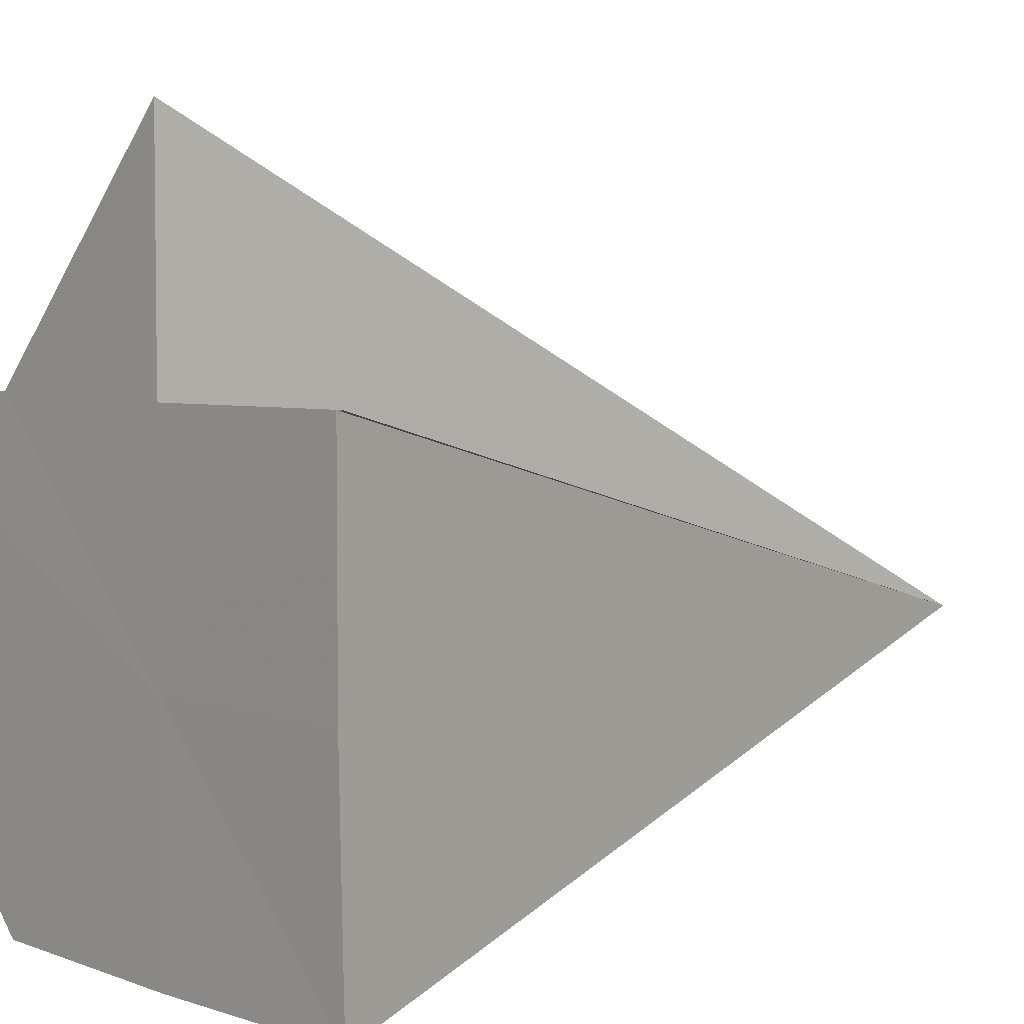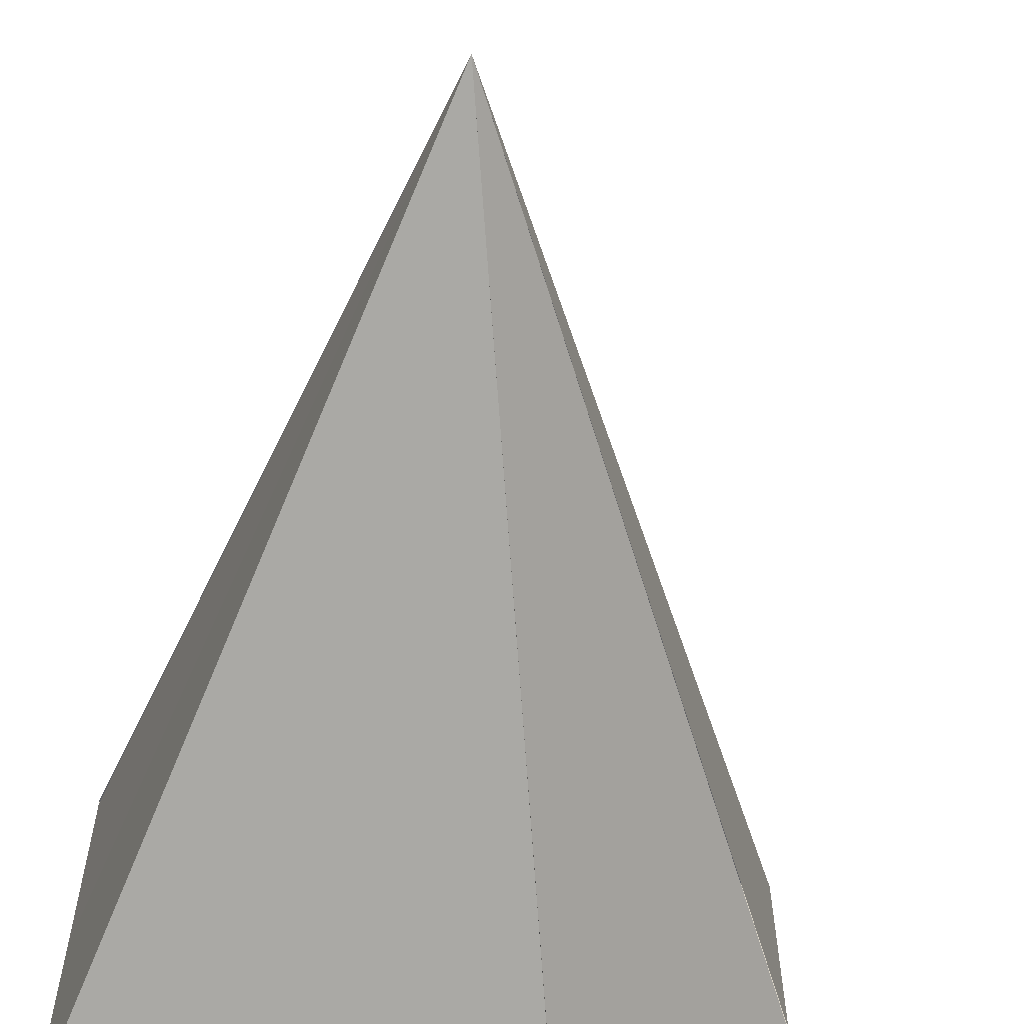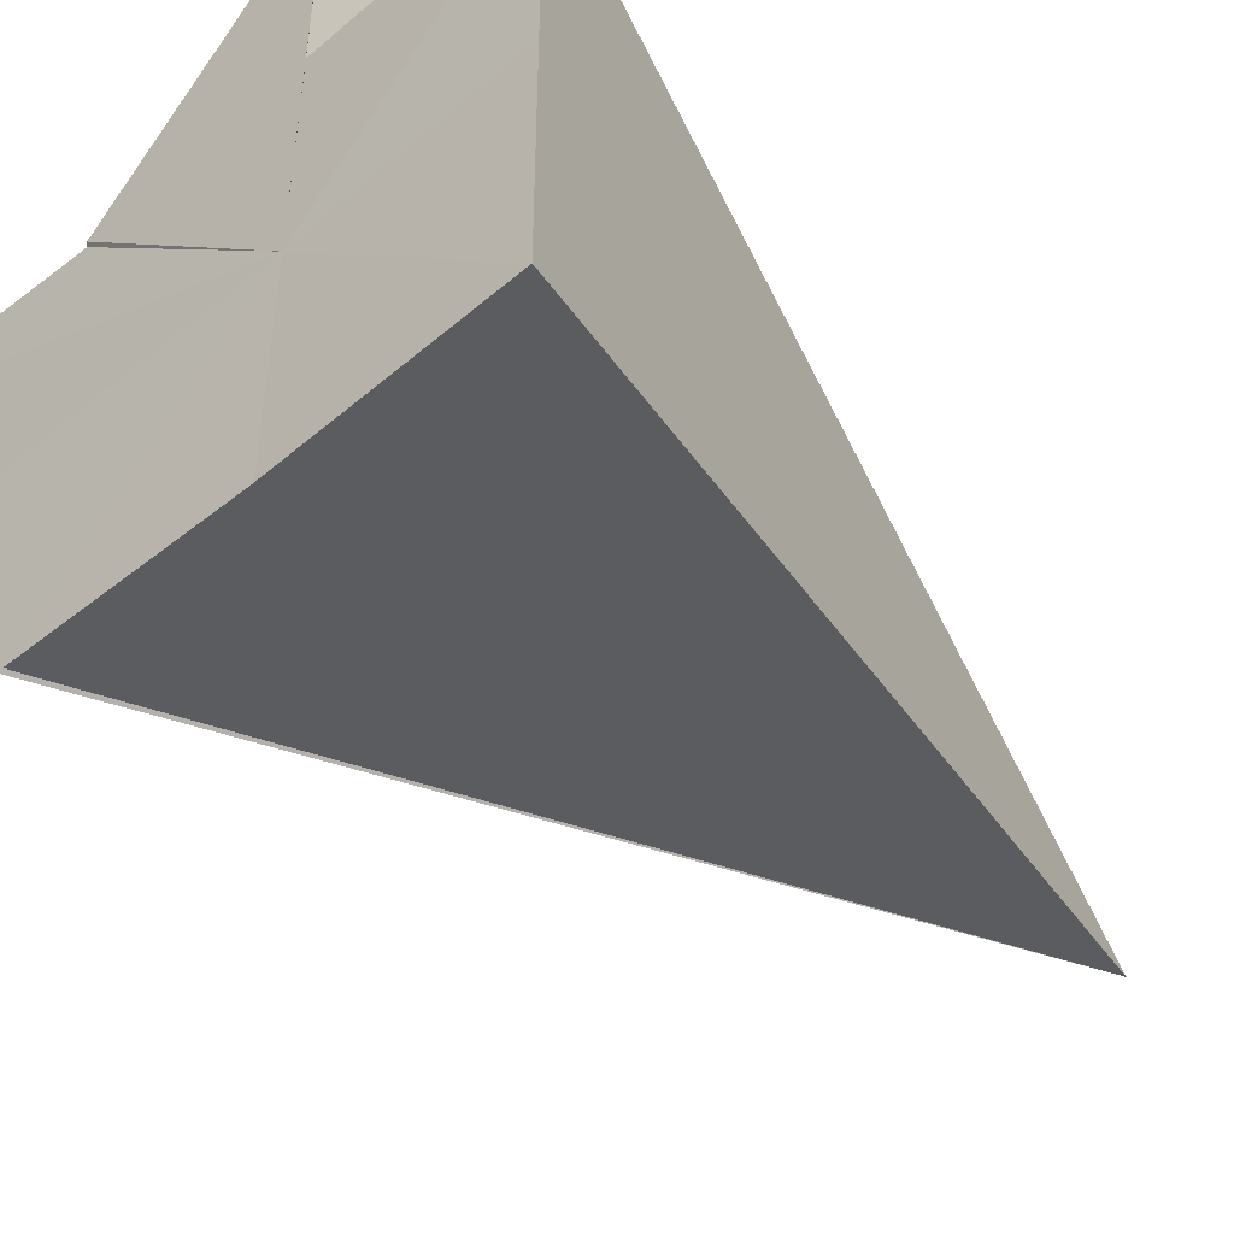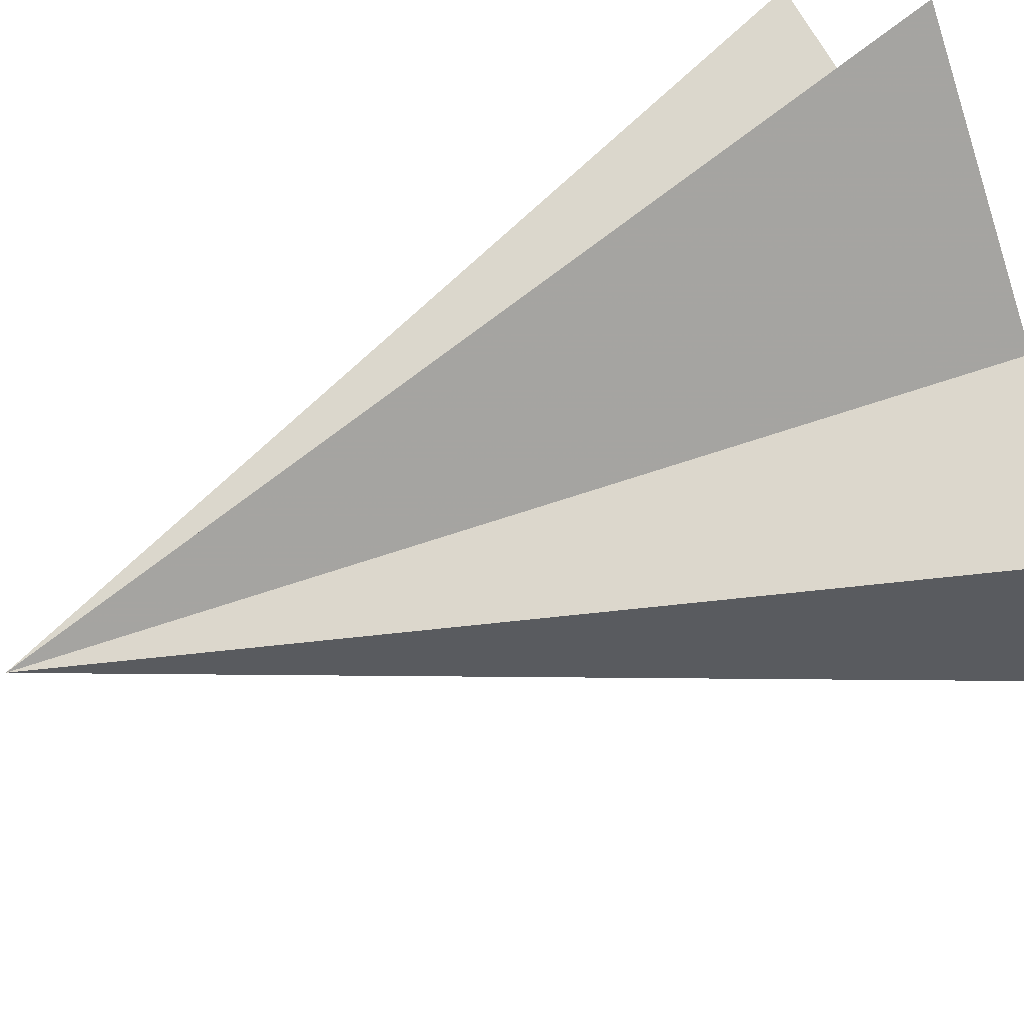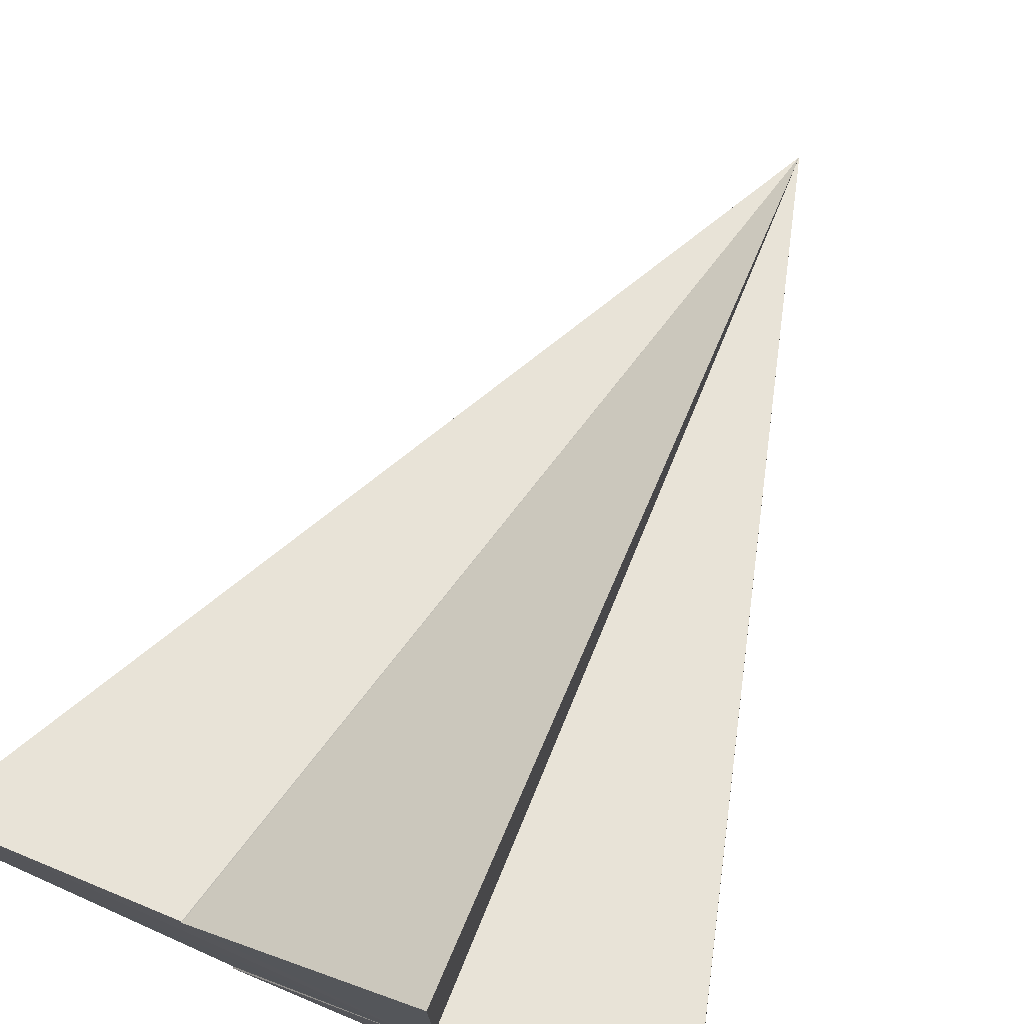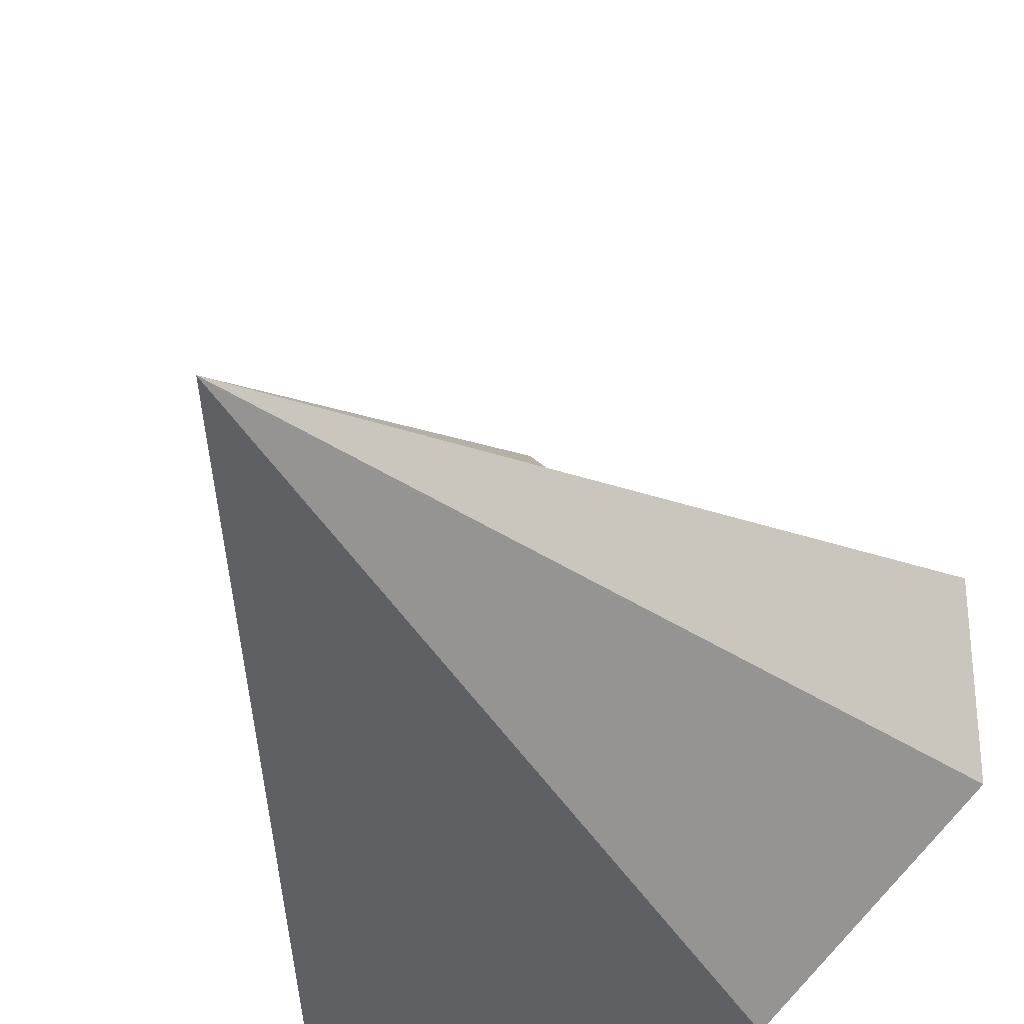
<metadata>
{"format":"obj","ext":"obj","renderer":"f3d","projection":"perspective","resolution":1024,"background":"white","views":[{"elev":4.8,"azim":48.8,"up":"+Y"},{"elev":-61.1,"azim":170.4,"up":"+Y"},{"elev":-48.4,"azim":41.6,"up":"+Y"},{"elev":58.4,"azim":-116.2,"up":"+Y"},{"elev":76.3,"azim":22.0,"up":"+Y"},{"elev":-29.9,"azim":-163.5,"up":"+Y"}]}
</metadata>
<code>
o 28649
v 2225 1873 8.848
v 2225 1873 8.848
v 2225 1873 8.809
v 2225 1873 8.849
v 2225 1873 8.849
v 2225 1873 8.849
v 2225 1873 8.848
v 2225 1873 8.848
v 2225 1873 8.849
v 2225 1873 8.848
v 2225 1873 8.809
v 2225 1873 8.849
v 2225 1873 8.848
v 2225 1873 8.848
v 2225 1873 8.849
v 2225 1873 8.849
v 2225 1873 8.849
v 2225 1873 8.848
v 2225 1873 8.849
v 2225 1873 8.849
v 2225 1873 8.849
v 2225 1873 8.848
v 2225 1873 8.849
v 2225 1873 8.849
v 2225 1873 8.848
v 2225 1873 8.849
v 2225 1873 8.849
v 2225 1873 8.849
v 2225 1873 8.849
v 2225 1873 8.849
v 2225 1873 8.849
v 2225 1873 8.849
v 2225 1873 8.809
v 2225 1873 8.849
v 2225 1873 8.849
v 2225 1873 8.849
v 2225 1873 8.849
v 2225 1873 8.849
v 2225 1873 8.849
v 2225 1873 8.809
v 2225 1873 8.848
v 2225 1873 8.849
v 2225 1873 8.848
v 2225 1873 8.849
v 2225 1873 8.849
v 2225 1873 8.849
v 2225 1873 8.848
v 2225 1873 8.849
v 2225 1873 8.849
v 2225 1873 8.849
f 1 2 3
f 4 5 3
f 6 7 3
f 8 9 3
f 10 8 11
f 12 6 11
f 13 14 11
f 15 16 11
f 13 17 18
f 15 17 19
f 12 20 21
f 22 20 23
f 24 20 25
f 26 20 27
f 28 20 29
f 30 20 31
f 28 32 33
f 30 34 33
f 26 35 33
f 36 37 33
f 38 39 40
f 41 42 43
f 44 42 45
f 43 46 47
f 48 42 49
f 49 46 50

</code>
